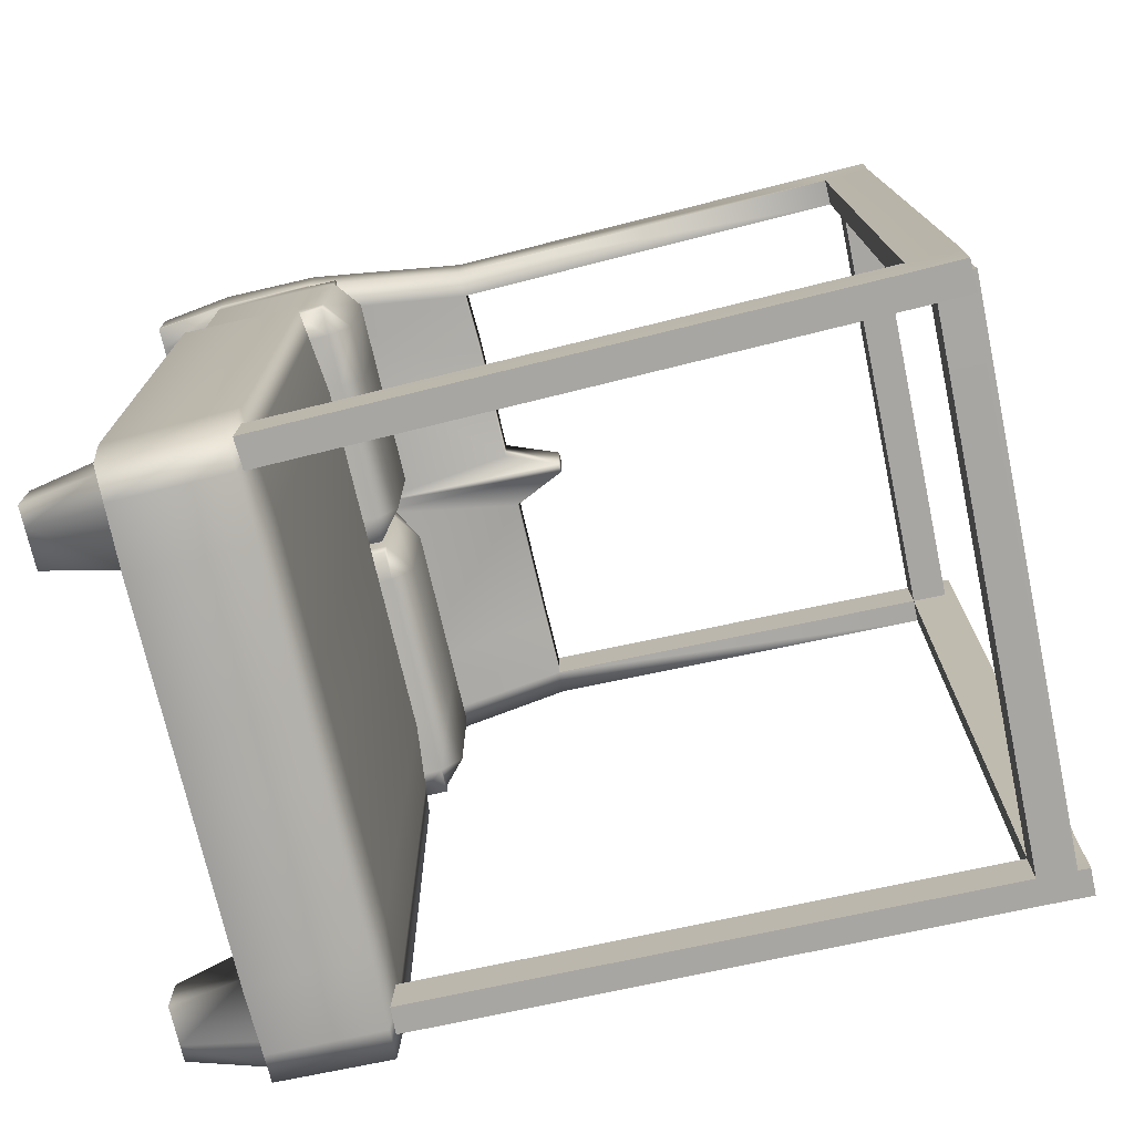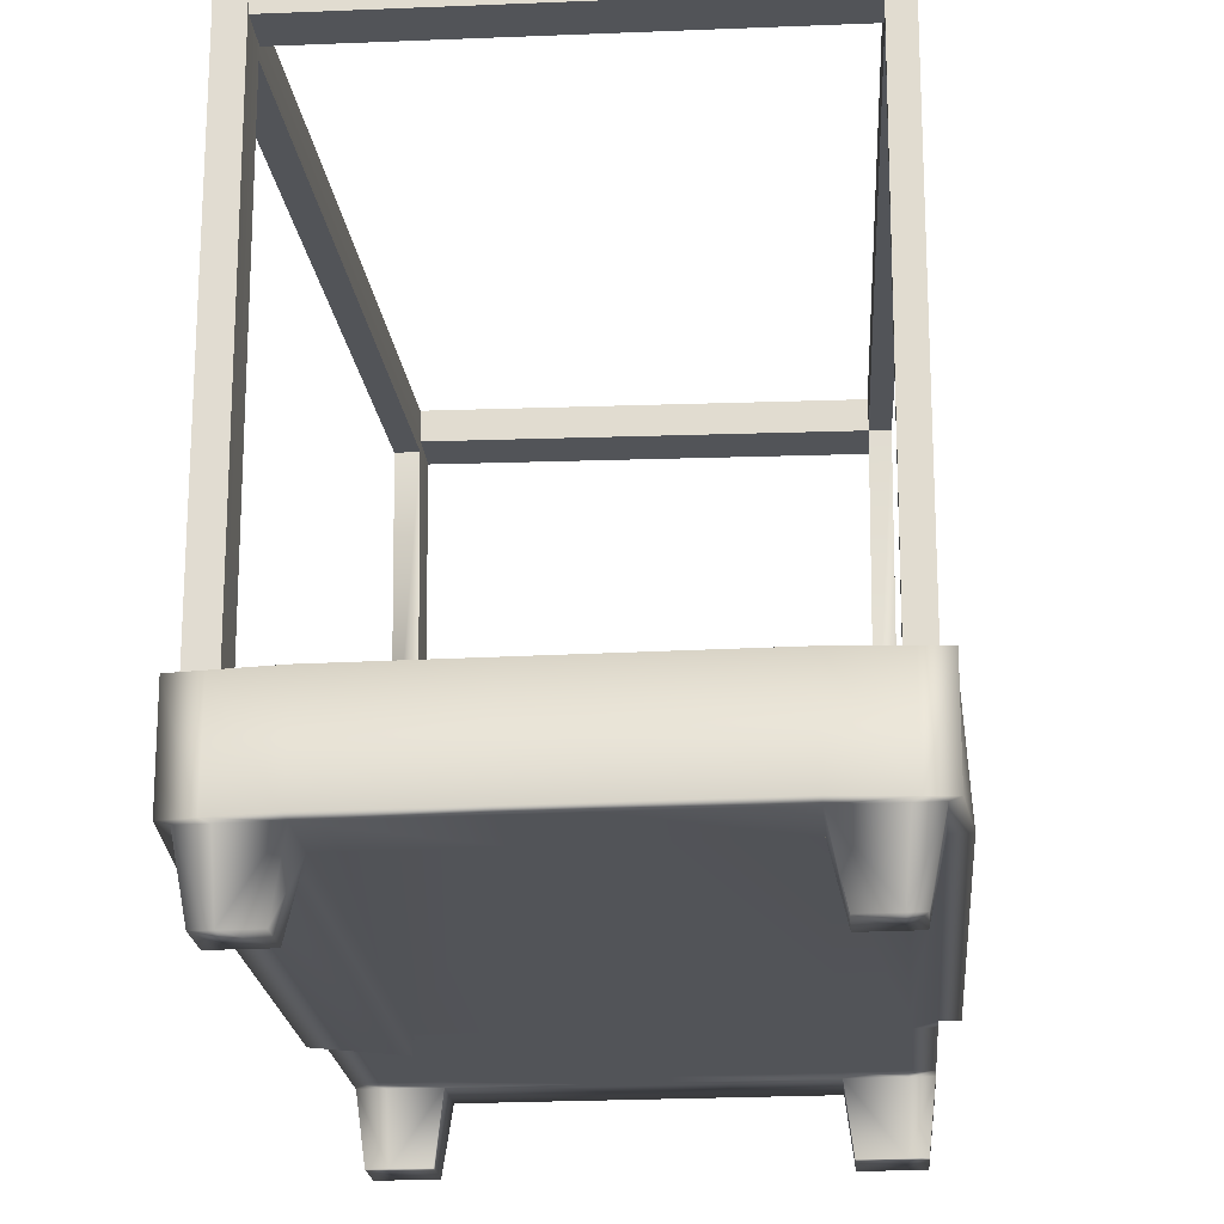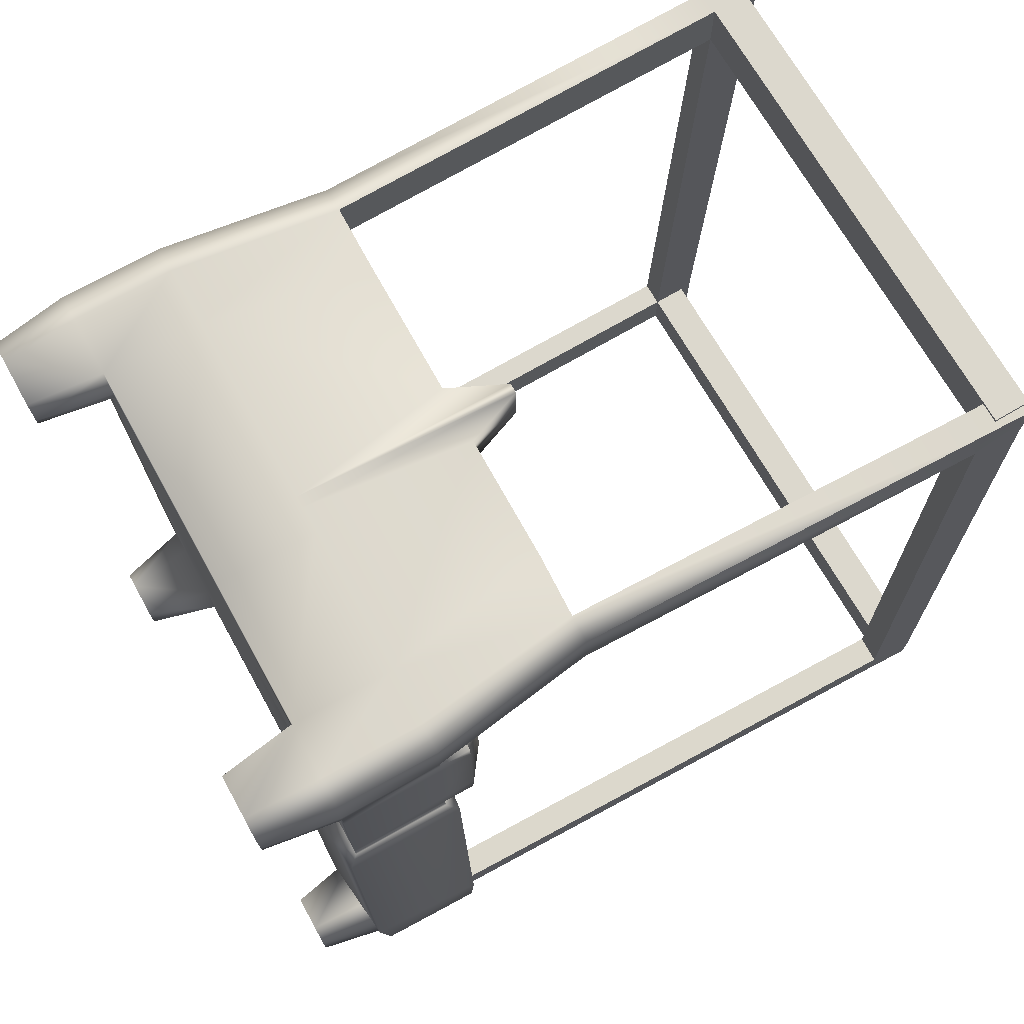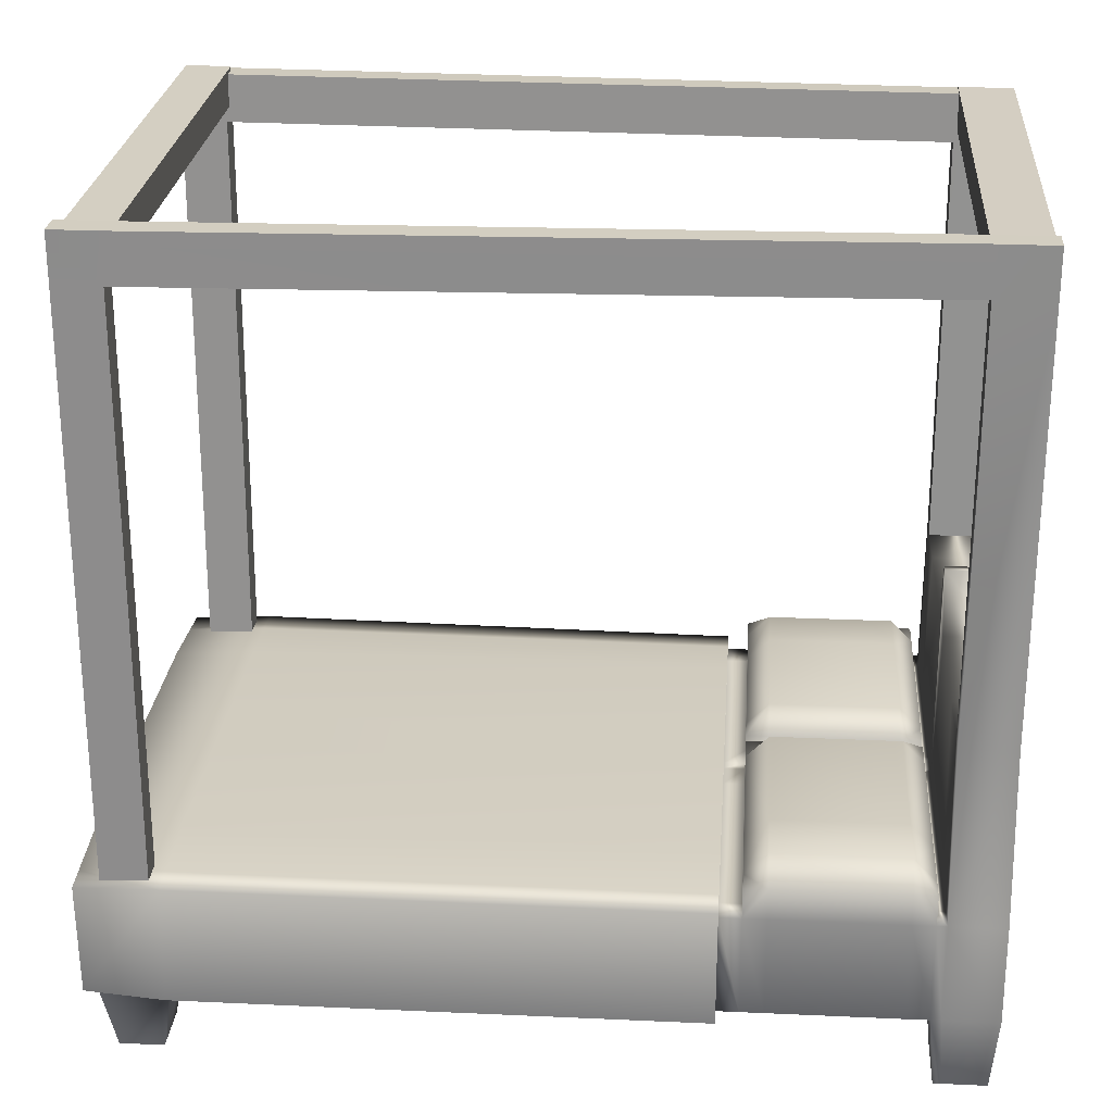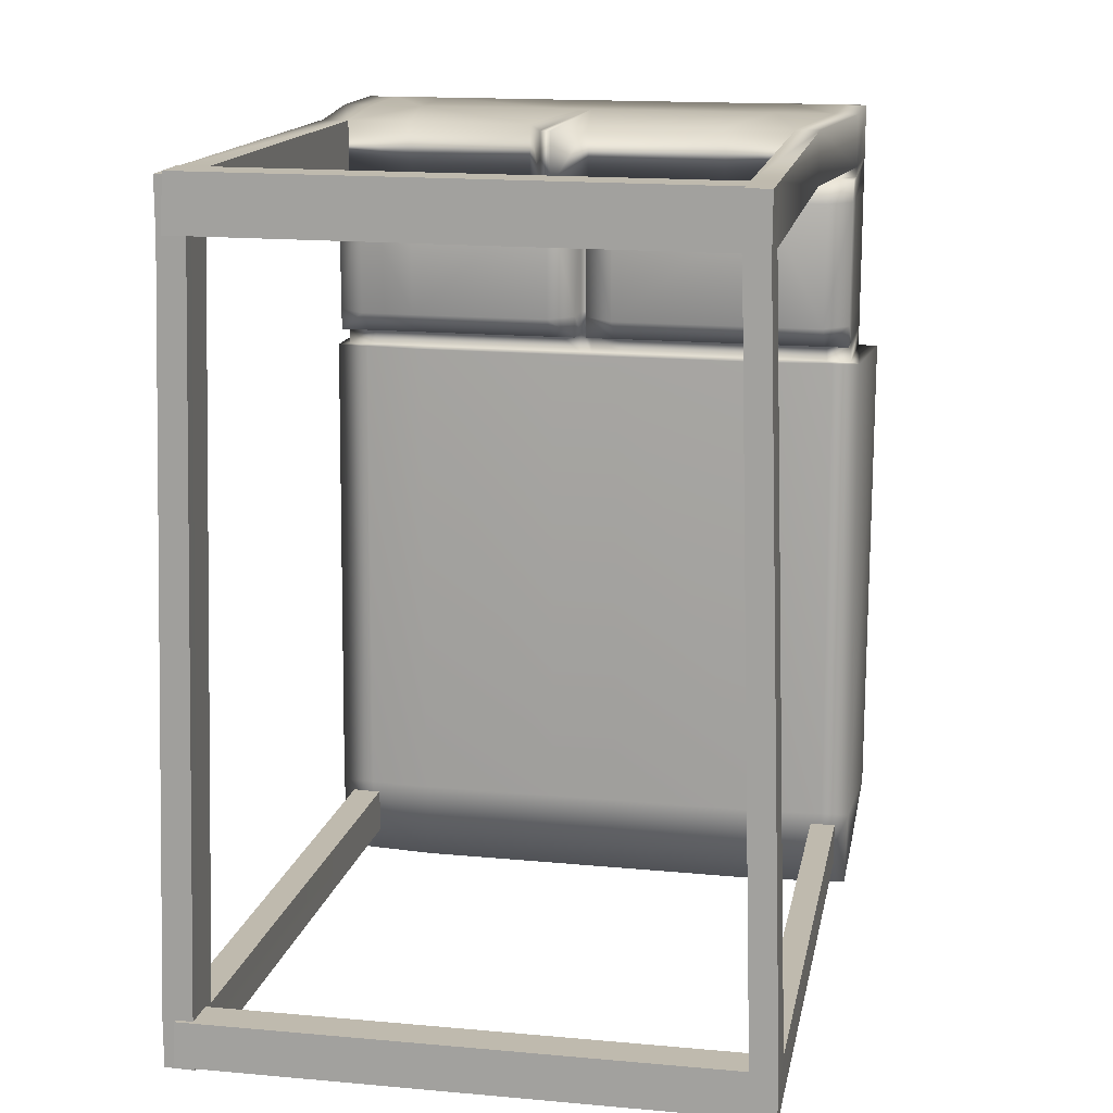
<metadata>
{"format":"obj","ext":"obj","renderer":"f3d","projection":"perspective","resolution":1024,"background":"white","views":[{"elev":-74.1,"azim":103.0,"up":"+Z"},{"elev":-23.3,"azim":-174.8,"up":"+Y"},{"elev":72.7,"azim":60.9,"up":"+Z"},{"elev":24.2,"azim":-85.7,"up":"+Y"},{"elev":15.5,"azim":-168.6,"up":"+Z"}]}
</metadata>
<code>
g default
v -96.01 26.32 146
v 96.01 26.32 146
v -96.01 61.25 146
v 96.01 61.25 146
v -96.01 26.32 -146
v 96.01 26.32 -146
v 96.01 26.32 -121.7
v -96.01 26.32 -121.7
v -96.01 61.25 123.5
v 96.01 61.25 123.5
v 96.01 26.32 123.5
v -96.01 26.32 123.5
v 66.34 26.32 146
v 66.34 26.32 123.5
v 66.34 26.32 -121.7
v 66.34 26.32 -146
v 66.34 61.25 123.5
v 66.34 61.25 146
v -65.64 26.32 146
v -65.64 26.32 123.5
v -65.64 26.32 -121.7
v -65.64 26.32 -146
v -65.64 61.25 123.5
v -65.64 61.25 146
v 96.01 26.32 62.59
v 96.01 61.25 62.59
v 66.34 61.25 62.59
v -65.64 61.25 62.59
v -96.01 61.25 62.59
v -96.01 26.32 62.59
v -65.64 26.32 62.59
v 66.34 26.32 62.59
v 96.01 26.32 55.16
v 96.01 61.25 55.16
v 66.34 61.25 55.16
v -65.64 61.25 55.16
v -96.01 61.25 55.16
v -96.01 26.32 55.16
v -65.64 26.32 55.16
v 66.34 26.32 55.16
v 1.747 26.32 123.5
v 1.747 26.32 146
v 1.747 61.25 146
v 1.747 61.25 123.5
v 1.747 61.25 62.59
v 1.747 61.25 55.16
v 1.747 26.32 -146
v 1.747 26.32 -121.7
v 1.747 26.32 55.16
v 1.747 26.32 62.59
v 71.03 0.008834 -125.6
v 71.03 0.008834 -142.1
v 91.33 0.008834 -142.1
v 91.33 0.008834 -125.6
v 69.72 0.008834 143.4
v 69.72 0.008834 126
v 92.64 0.008834 126
v 92.64 0.008834 143.4
v -68.8 0.008834 125.8
v -92.85 0.008834 125.8
v -68.8 0.008834 143.6
v -92.85 0.008834 143.6
v -90.37 0.008834 -141.5
v -71.28 0.008834 -141.5
v -71.28 0.008834 -126.2
v -90.37 0.008834 -126.2
v 66.34 66.28 -151
v 66.34 68.36 -121.7
v 101 66.28 -121.7
v 100.1 65.35 -150.1
v 66.34 26.32 -153.1
v 99.57 26.32 -149.5
v 99.57 22.76 -121.7
v -99.57 26.32 -149.5
v -103.1 26.32 -121.7
v -101 66.28 -121.7
v -100.1 65.35 -150.1
v -65.64 26.32 -153.1
v -65.64 66.28 -151
v 1.747 66.28 -151
v 1.747 26.32 -153.1
v -65.64 68.36 -121.7
v 1.747 68.36 -121.7
v 99.57 22.76 55.16
v 99.57 64.8 55.16
v 66.34 68.36 55.16
v -65.64 68.36 55.16
v 1.747 68.36 55.16
v -99.57 64.8 55.16
v -103.1 26.32 55.16
v 66.34 19.21 55.16
v 66.34 19.21 -121.7
v 5.857 26.32 123.5
v 5.857 26.32 146
v 5.857 61.25 146
v 5.857 61.25 123.5
v 5.857 61.25 62.59
v 5.857 61.25 55.16
v 5.857 68.36 55.16
v 5.857 68.36 -121.7
v 5.857 66.28 -151
v 5.857 26.32 -153.1
v 5.857 26.32 -146
v 5.857 26.32 -121.7
v 5.857 26.32 55.16
v 5.857 26.32 62.59
v 96.01 72.19 62.59
v 66.34 72.19 62.59
v 66.34 72.19 123.5
v 96.01 72.19 123.5
v 5.857 72.19 62.59
v 5.857 72.19 123.5
v 1.747 72.19 123.5
v 1.747 72.19 62.59
v -65.64 72.19 62.59
v -65.64 72.19 123.5
v -96.01 72.19 123.5
v -96.01 72.19 62.59
v -96.01 61.25 127
v -65.64 61.25 127
v 1.747 61.25 127
v 5.857 61.25 127
v 66.34 61.25 127
v 96.01 61.25 127
v 96.01 26.32 127
v 92.64 0.008834 128.7
v 69.72 0.008834 128.7
v 66.34 26.32 127
v 5.857 26.32 127
v 1.747 26.32 127
v -65.64 26.32 127
v -68.8 0.008834 128.6
v -92.85 0.008834 128.6
v -96.01 26.32 127
v -87.92 119.6 145.9
v -55.64 119.5 146
v -55.64 119.5 127
v -87.83 119.6 127
v 1.481 139.5 127
v 1.481 139.5 146
v 4.965 139.5 127
v 4.965 139.5 146
v 56.24 119.5 127
v 56.24 119.5 146
v 87.8 118.5 127
v 87.8 118.5 146
v -96.01 61.25 115.7
v -96.01 72.19 115.7
v -65.64 80.11 115.7
v 1.747 72.19 115.7
v 1.747 61.25 115.7
v 5.857 61.25 115.7
v 5.857 72.19 115.7
v 66.34 80.11 115.7
v 96.01 72.19 115.7
v 96.01 61.25 115.7
v 96.01 26.32 115.7
v 66.34 26.32 115.7
v 5.857 26.32 115.7
v 1.747 26.32 115.7
v -65.64 26.32 115.7
v -96.01 26.32 115.7
v 96.01 26.32 70.52
v 96.01 61.25 70.52
v 96.01 72.19 70.52
v 66.34 80.11 70.52
v 5.857 72.19 70.52
v 5.857 61.25 70.52
v 1.747 61.25 70.52
v 1.747 72.19 70.52
v -65.64 80.11 70.52
v -96.01 72.19 70.52
v -96.01 61.25 70.52
v -96.01 26.32 70.52
v -65.64 26.32 70.52
v 1.747 26.32 70.52
v 5.857 26.32 70.52
v 66.34 26.32 70.52
v 85.72 26.32 -121.7
v 88.04 21.53 -121.7
v 88.04 21.53 55.16
v 85.72 26.32 55.16
v 85.72 26.32 62.59
v 85.72 26.32 70.52
v 85.72 26.32 115.7
v 85.72 26.32 123.5
v 84.68 0.008834 126
v 84.68 0.008834 128.7
v 84.68 0.008834 143.4
v 85.72 26.32 146
v 85.72 61.25 146
v 78.37 118.7 146
v 78.37 118.7 127
v 85.72 61.25 127
v 85.72 61.25 123.5
v 85.72 72.19 123.5
v 85.72 80.11 115.7
v 85.72 80.11 70.52
v 85.72 72.19 62.59
v 85.72 61.25 62.59
v 85.72 61.25 55.16
v 88.04 66.04 55.16
v 89 67 -121.7
v 88.4 65.67 -150.4
v 88.04 26.32 -150.8
v 85.72 26.32 -146
v 84.28 0.008834 -142.1
v 84.28 0.008834 -125.6
v 15.05 26.32 123.5
v 15.05 26.32 127
v 15.05 26.32 146
v 15.05 61.25 146
v 12.76 119.5 146
v 12.76 119.5 127
v 15.05 61.25 127
v 15.05 61.25 123.5
v 15.05 72.19 123.5
v 15.05 80.11 115.7
v 15.05 80.11 70.52
v 15.05 72.19 62.59
v 15.05 61.25 62.59
v 15.05 61.25 55.16
v 15.05 68.36 55.16
v 15.05 68.36 -121.7
v 15.05 66.28 -151
v 15.05 26.32 -153.1
v 15.05 26.32 -146
v 15.05 26.32 -121.7
v 15.05 26.32 55.16
v 15.05 26.32 62.59
v 15.05 26.32 70.52
v 15.05 26.32 115.7
v -9.239 26.32 146
v -9.239 26.32 127
v -9.239 26.32 123.5
v -9.239 26.32 115.7
v -9.239 26.32 70.52
v -9.239 26.32 62.59
v -9.239 26.32 55.16
v -9.239 26.32 -121.7
v -9.239 26.32 -146
v -9.239 26.32 -153.1
v -9.239 66.28 -151
v -9.239 68.36 -121.7
v -9.239 68.36 55.16
v -9.239 61.25 55.16
v -9.239 61.25 62.59
v -9.239 72.19 62.59
v -9.239 80.11 70.52
v -9.239 80.11 115.7
v -9.239 72.19 123.5
v -9.239 61.25 123.5
v -9.239 61.25 127
v -7.833 119.5 127
v -7.833 119.5 146
v -9.239 61.25 146
v -87.13 26.32 146
v -85.82 0.008834 143.6
v -85.82 0.008834 128.6
v -85.82 0.008834 125.8
v -87.13 26.32 123.5
v -87.13 26.32 115.7
v -87.13 26.32 70.52
v -87.13 26.32 62.59
v -87.13 26.32 55.16
v -87.13 26.32 -121.7
v -84.79 0.008834 -126.2
v -84.79 0.008834 -141.5
v -87.13 26.32 -146
v -89.65 26.32 -150.6
v -90.04 65.62 -150.3
v -90.69 66.88 -121.7
v -89.65 65.84 55.16
v -87.13 61.25 55.16
v -87.13 61.25 62.59
v -87.13 72.19 62.59
v -87.13 80.11 70.52
v -87.13 80.11 115.7
v -87.13 72.19 123.5
v -87.13 61.25 123.5
v -87.13 61.25 127
v -79.55 119.8 127
v -79.63 119.7 146
v -87.13 61.25 146
v 81.68 281.2 127
v 91.11 281 127
v 81.68 281.2 146
v 91.11 281 146
v -91.04 282 146.2
v -82.75 282.2 146.2
v -82.67 282.2 127.3
v -90.95 282.1 127.2
v 81.33 264.3 127
v 81.33 264.3 146
v 90.76 264.1 146
v 90.76 264.1 127
v -90.71 265.3 146.2
v -82.43 265.4 146.2
v -82.35 265.5 127.2
v -90.63 265.3 127.2
v 99.8 264.1 -142.1
v 89.43 264.3 -142.1
v 89.81 281.2 -142.1
v 100.2 281 -142.1
v -89.34 265.9 -141.8
v -98.46 265.8 -141.9
v -98.81 282.5 -141.8
v -89.7 282.7 -141.8
v 99.8 264.1 -126
v 89.43 264.3 -126
v 89.81 281.2 -126
v 100.2 281 -126
v -89.42 265.9 -125.9
v -98.53 265.8 -125.9
v -98.89 282.5 -125.9
v -89.77 282.7 -125.8
v 96.59 39.54 -126
v 86.02 39.73 -126
v 86.02 39.73 -142.1
v 96.59 39.54 -142.1
v -86.29 41.36 -126.2
v -95.58 41.2 -126.3
v -95.5 41.22 -142.2
v -86.21 41.38 -142.2
v -90.96 278 146.2
v -90.87 278 127.2
v -98.8 278.5 -125.9
v -98.72 278.5 -141.8
v -89.61 278.6 -141.8
v -89.69 278.6 -125.8
v -82.59 278.2 127.3
v -82.68 278.1 146.2
v 88.36 269 147
v 89.45 269 128.1
v 89.21 281.7 128.1
v 88.11 281.7 147.1
v 96.51 282.5 -140.9
v 95.58 282.5 -124.9
v 95.85 269.8 -124.9
v 96.78 269.8 -140.9
g Bed2
f 18 13 190 191
f 67 68 203 204
f 71 67 204 205
f 51 52 207 208
f 69 73 72 70
f 74 75 76 77
f 197 198 166 154
f 156 157 163 164
f 184 185 158 178
f 173 174 162 147
f 17 123 194 195
f 124 125 11 10
f 187 188 127 56
f 9 12 134 119
f 130 234 235 41
f 160 236 237 176
f 240 241 47 48
f 242 243 80 81
f 243 244 83 80
f 249 250 150 170
f 252 253 121 44
f 256 233 42 43
f 259 260 59 132
f 262 263 175 161
f 267 268 64 65
f 270 271 79 78
f 271 272 82 79
f 277 278 149 171
f 280 281 120 23
f 284 257 19 24
f 26 25 33 34
f 200 201 35 27
f 45 46 246 247
f 274 275 28 36
f 37 38 30 29
f 264 265 39 31
f 49 50 238 239
f 182 183 32 40
f 85 84 73 69
f 68 86 202 203
f 244 245 88 83
f 272 273 87 82
f 76 75 90 89
f 265 266 21 39
f 48 49 239 240
f 180 181 91 92
f 129 130 41 93
f 43 42 94 95
f 44 121 122 96
f 151 152 168 169
f 97 98 46 45
f 83 88 99 100
f 80 83 100 101
f 81 80 101 102
f 48 47 103 104
f 104 105 49 48
f 105 106 50 49
f 159 160 176 177
f 15 16 52 51
f 16 206 207 52
f 6 7 54 53
f 208 179 15 51
f 127 128 14 56
f 14 186 187 56
f 11 125 126 57
f 189 190 13 55
f 260 261 20 59
f 20 131 132 59
f 19 257 258 61
f 133 134 12 60
f 268 269 22 64
f 22 21 65 64
f 21 266 267 65
f 8 5 63 66
f 205 206 16 71
f 7 6 72 73
f 5 8 75 74
f 47 241 242 81
f 22 269 270 78
f 34 33 84 85
f 35 201 202 86
f 245 246 46 88
f 273 274 36 87
f 8 38 90 75
f 38 37 89 90
f 181 182 40 91
f 40 15 92 91
f 15 179 180 92
f 46 98 99 88
f 102 103 47 81
f 209 210 129 93
f 95 94 211 212
f 96 122 215 216
f 218 219 167 153
f 221 222 98 97
f 99 98 222 223
f 100 99 223 224
f 101 100 224 225
f 102 101 225 226
f 226 227 103 102
f 104 103 227 228
f 228 229 105 104
f 229 230 106 105
f 231 232 159 177
f 199 200 27 108
f 17 195 196 109
f 155 156 164 165
f 220 221 97 111
f 167 168 152 153
f 96 216 217 112
f 150 151 169 170
f 45 247 248 114
f 251 252 44 113
f 279 280 23 116
f 28 275 276 115
f 172 173 147 148
f 282 283 136 137
f 139 254 255 140
f 141 139 140 142
f 213 214 141 142
f 192 193 143 144
f 2 125 124 4
f 126 125 2 58
f 55 127 188 189
f 13 128 127 55
f 94 129 210 211
f 42 130 129 94
f 233 234 130 42
f 132 131 19 61
f 258 259 132 61
f 1 134 133 62
f 119 134 1 3
f 283 284 24 136
f 120 281 282 137
f 119 3 135 138
f 121 253 254 139
f 255 256 43 140
f 122 121 139 141
f 43 95 142 140
f 214 215 122 141
f 95 212 213 142
f 193 194 123 143
f 18 191 192 144
f 4 124 145 146
f 148 147 9 117
f 278 279 116 149
f 113 150 250 251
f 44 151 150 113
f 96 152 151 44
f 153 152 96 112
f 217 218 153 112
f 196 197 154 109
f 10 156 155 110
f 10 11 157 156
f 14 158 185 186
f 93 159 232 209
f 41 160 159 93
f 235 236 160 41
f 261 262 161 20
f 147 162 12 9
f 164 163 25 26
f 165 164 26 107
f 198 199 108 166
f 219 220 111 167
f 97 168 167 111
f 169 168 97 45
f 170 169 45 114
f 248 249 170 114
f 276 277 171 115
f 29 173 172 118
f 29 30 174 173
f 263 264 31 175
f 176 237 238 50
f 177 176 50 106
f 230 231 177 106
f 183 184 178 32
f 180 179 7 73
f 84 181 180 73
f 33 182 181 84
f 25 183 182 33
f 163 184 183 25
f 157 185 184 163
f 186 185 157 11
f 187 186 11 57
f 126 188 187 57
f 189 188 126 58
f 2 190 189 58
f 191 190 2 4
f 192 191 4 146
f 286 285 287 288
f 124 194 193 145
f 195 194 124 10
f 196 195 10 110
f 155 197 196 110
f 165 198 197 155
f 107 199 198 165
f 26 200 199 107
f 34 201 200 26
f 202 201 34 85
f 203 202 85 69
f 204 203 69 70
f 205 204 70 72
f 6 206 205 72
f 207 206 6 53
f 208 207 53 54
f 7 179 208 54
f 128 210 209 14
f 211 210 128 13
f 212 211 13 18
f 213 212 18 144
f 143 214 213 144
f 123 215 214 143
f 216 215 123 17
f 217 216 17 109
f 154 218 217 109
f 166 219 218 154
f 108 220 219 166
f 27 221 220 108
f 35 222 221 27
f 223 222 35 86
f 224 223 86 68
f 225 224 68 67
f 226 225 67 71
f 16 227 226 71
f 228 227 16 15
f 40 229 228 15
f 32 230 229 40
f 178 231 230 32
f 158 232 231 178
f 209 232 158 14
f 19 131 234 233
f 235 234 131 20
f 20 161 236 235
f 237 236 161 175
f 238 237 175 31
f 239 238 31 39
f 240 239 39 21
f 21 22 241 240
f 242 241 22 78
f 78 79 243 242
f 79 82 244 243
f 82 87 245 244
f 36 246 245 87
f 247 246 36 28
f 248 247 28 115
f 171 249 248 115
f 149 250 249 171
f 251 250 149 116
f 23 252 251 116
f 23 120 253 252
f 254 253 120 137
f 255 254 137 136
f 24 256 255 136
f 24 19 233 256
f 258 257 1 62
f 133 259 258 62
f 60 260 259 133
f 12 261 260 60
f 162 262 261 12
f 174 263 262 162
f 30 264 263 174
f 38 265 264 30
f 8 266 265 38
f 267 266 8 66
f 63 268 267 66
f 5 269 268 63
f 270 269 5 74
f 77 271 270 74
f 76 272 271 77
f 89 273 272 76
f 37 274 273 89
f 29 275 274 37
f 276 275 29 118
f 172 277 276 118
f 148 278 277 172
f 117 279 278 148
f 9 280 279 117
f 119 281 280 9
f 282 281 119 138
f 289 290 291 292
f 3 284 283 135
f 1 257 284 3
f 301 302 303 304
f 293 294 287 285
f 294 295 288 287
f 295 296 286 288
f 297 298 332 325
f 333 334 335 336
f 305 306 328 329
f 300 297 325 326
f 193 192 294 293
f 192 146 295 294
f 146 145 296 295
f 145 193 293 296
f 135 283 298 297
f 283 282 299 298
f 282 138 300 299
f 138 135 297 300
f 317 318 319 320
f 310 311 303 302
f 311 312 304 303
f 312 309 301 304
f 321 322 323 324
f 314 327 328 306
f 315 316 308 307
f 337 338 339 340
f 296 293 310 309
f 293 285 311 310
f 285 286 312 311
f 286 296 309 312
f 299 300 314 313
f 300 326 327 314
f 292 291 316 315
f 330 331 299 313
f 309 310 318 317
f 310 302 319 318
f 302 301 320 319
f 301 309 317 320
f 313 314 322 321
f 314 306 323 322
f 306 305 324 323
f 305 313 321 324
f 326 325 289 292
f 327 326 292 315
f 328 327 315 307
f 329 328 307 308
f 316 330 329 308
f 291 331 330 316
f 332 331 291 290
f 325 332 290 289
f 298 299 334 333
f 299 331 335 334
f 331 332 336 335
f 332 298 333 336
f 329 330 338 337
f 330 313 339 338
f 313 305 340 339
f 305 329 337 340

</code>
